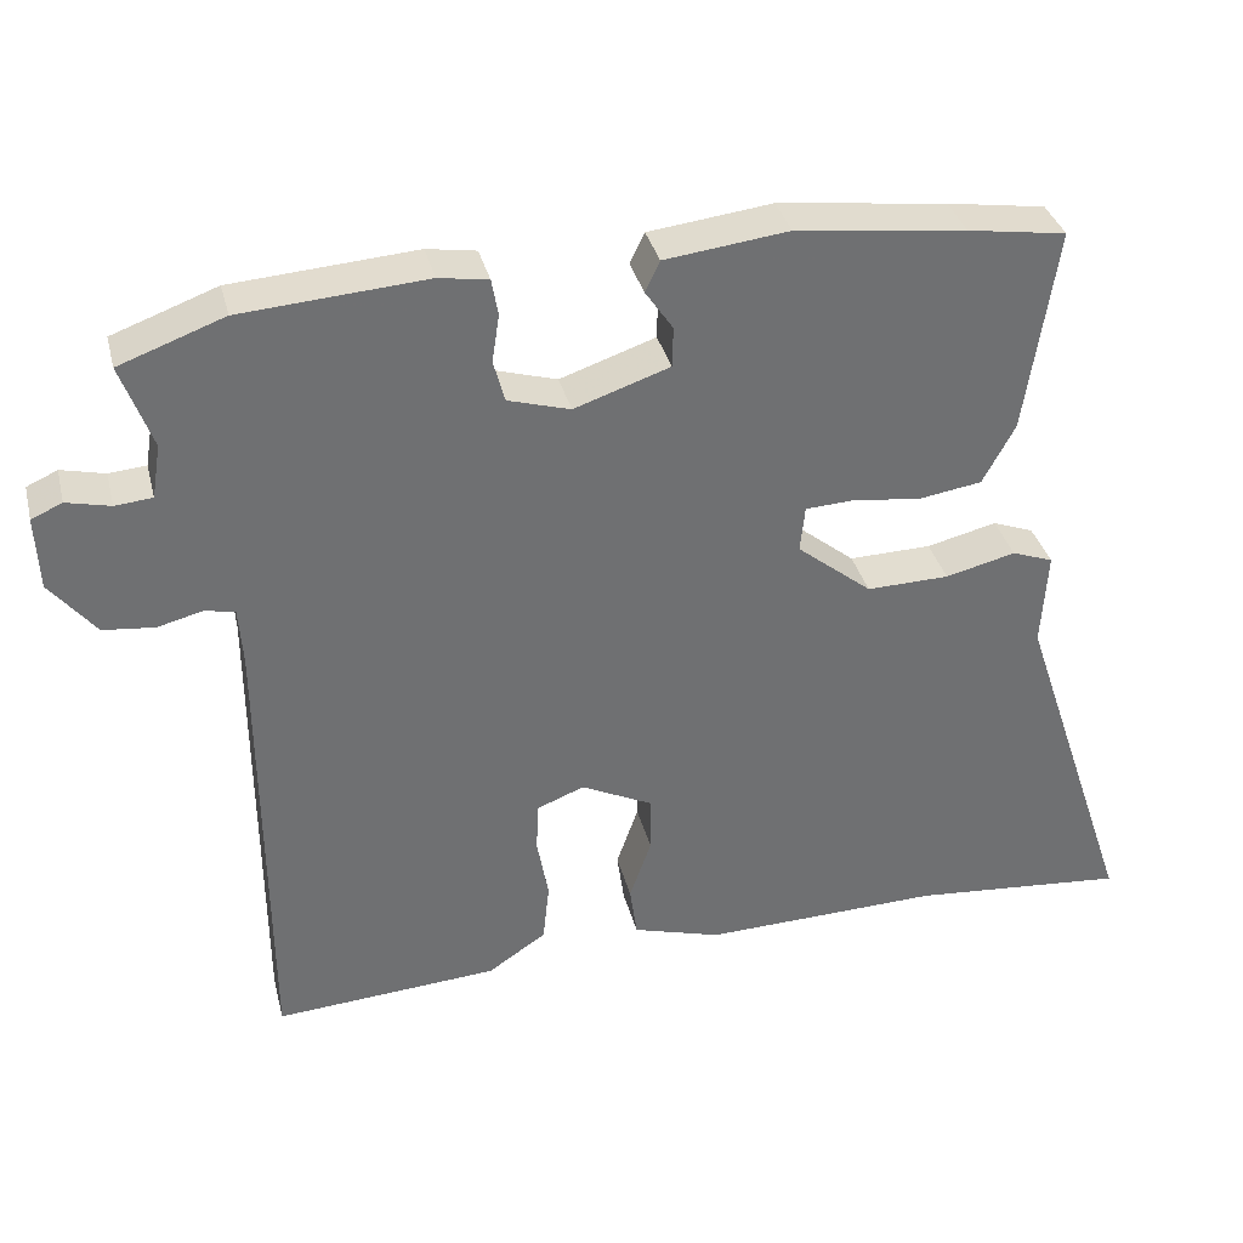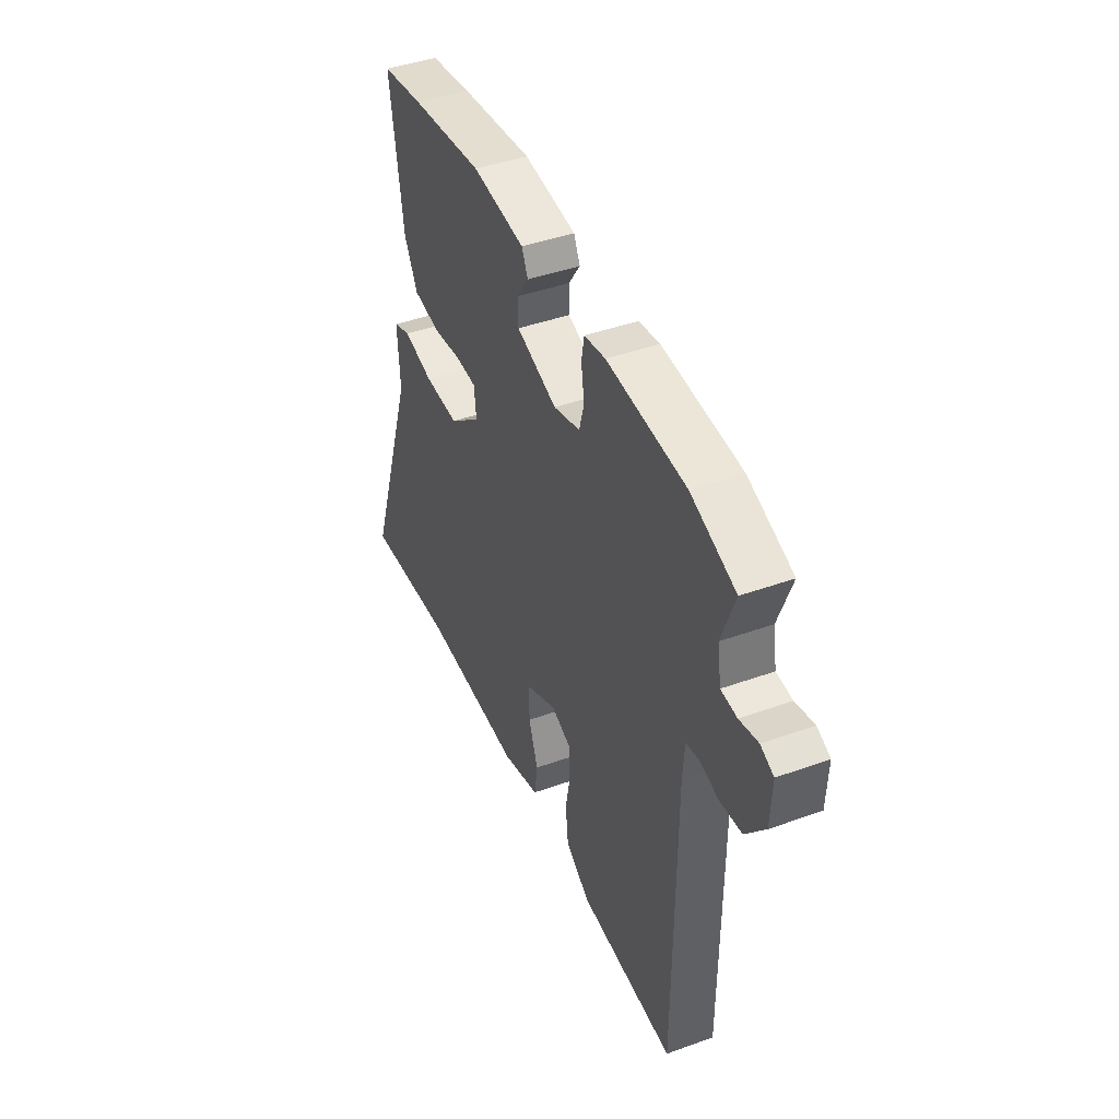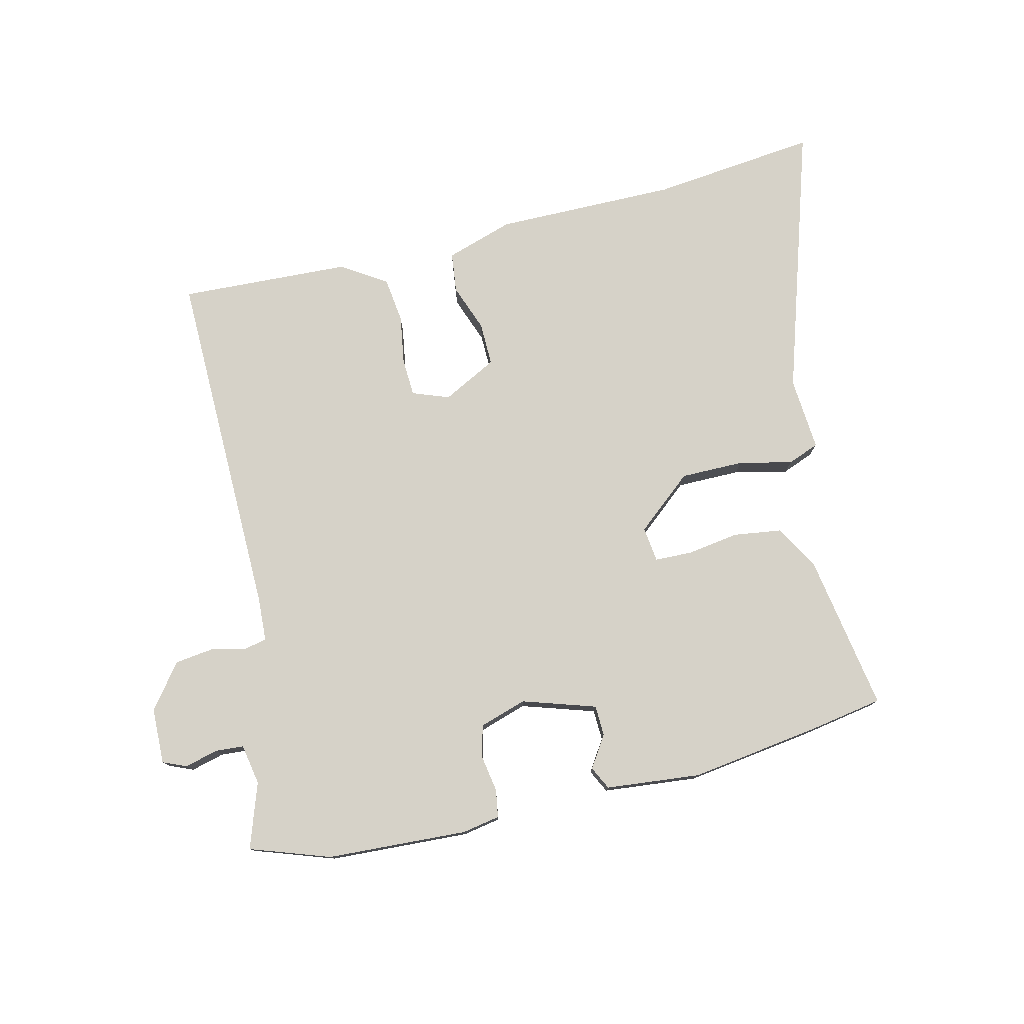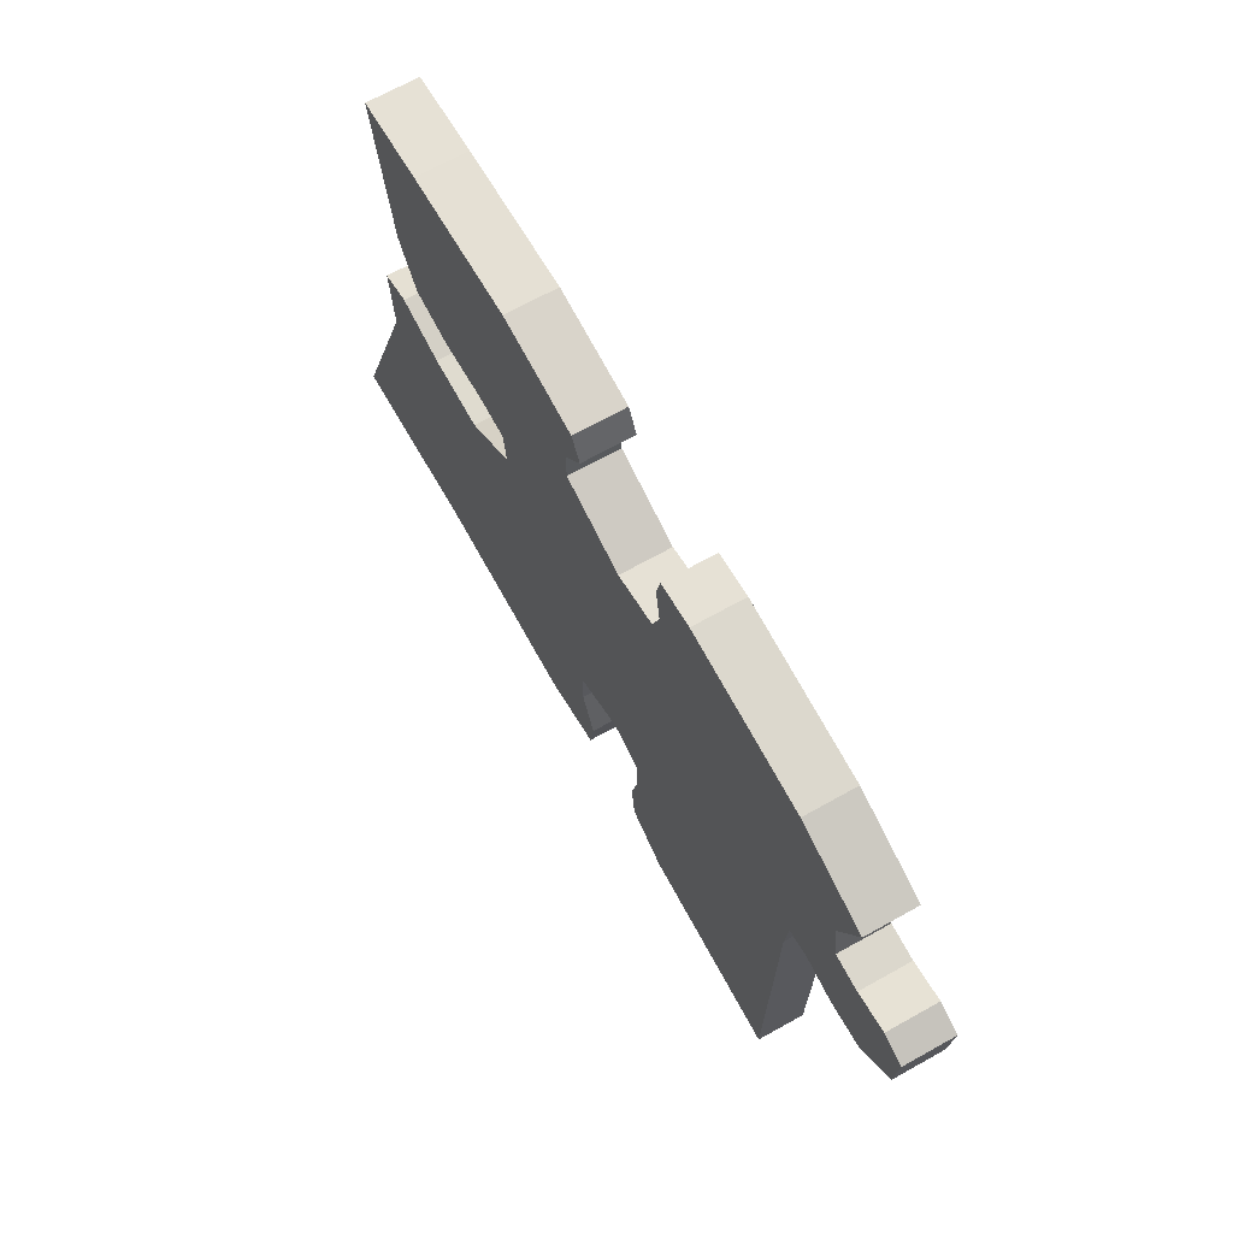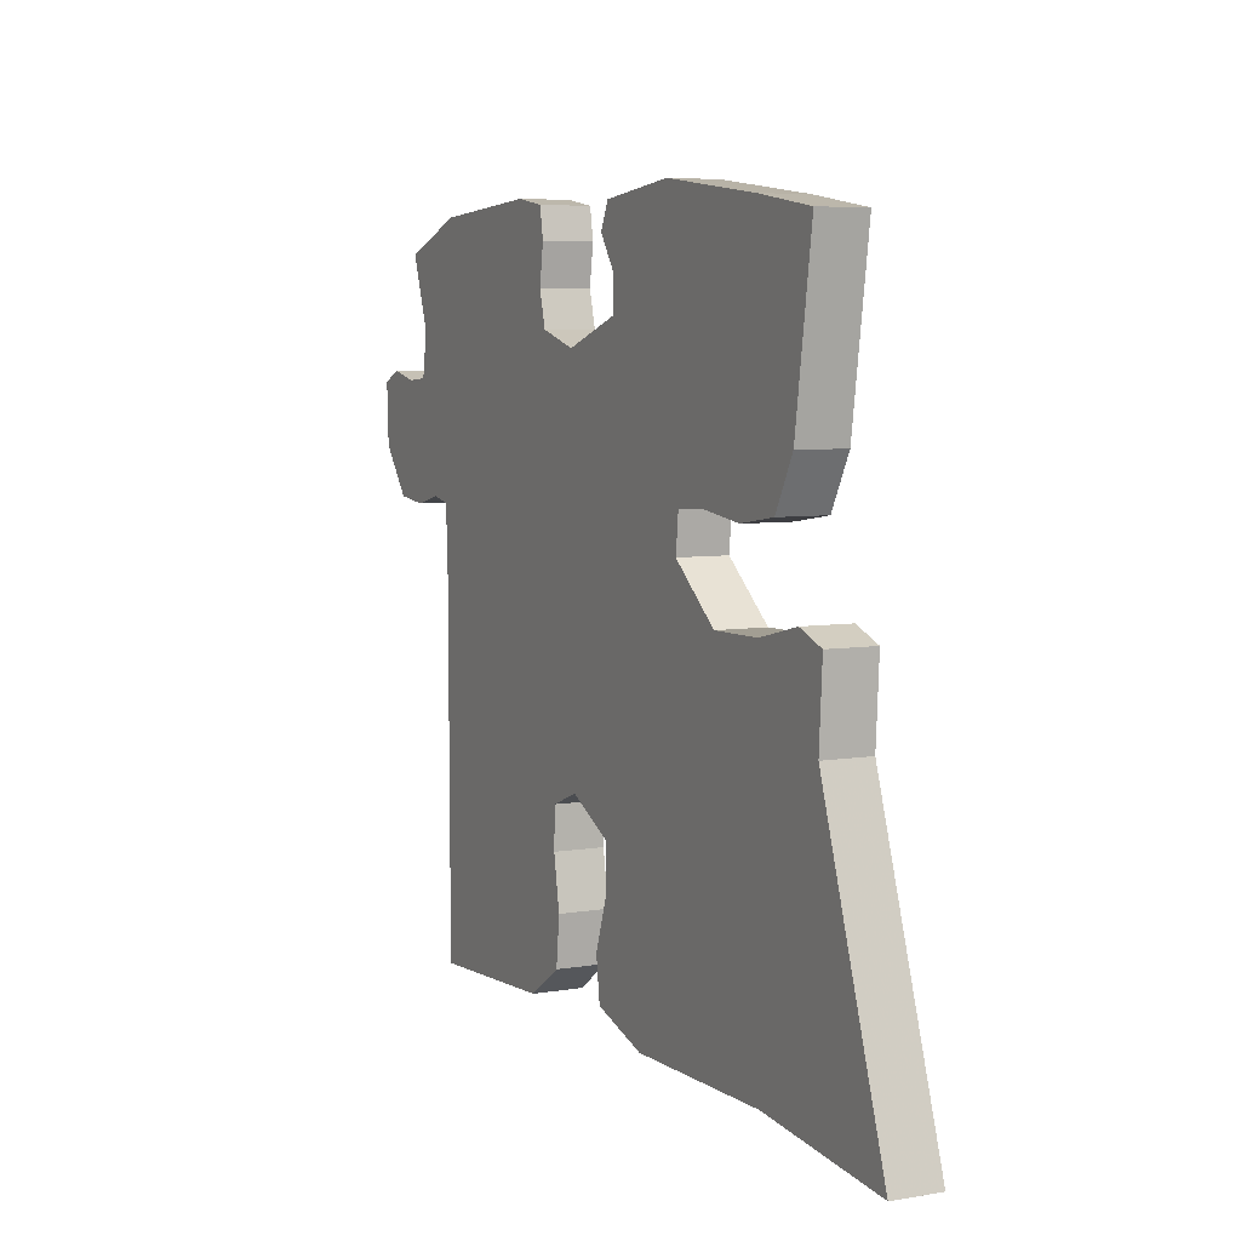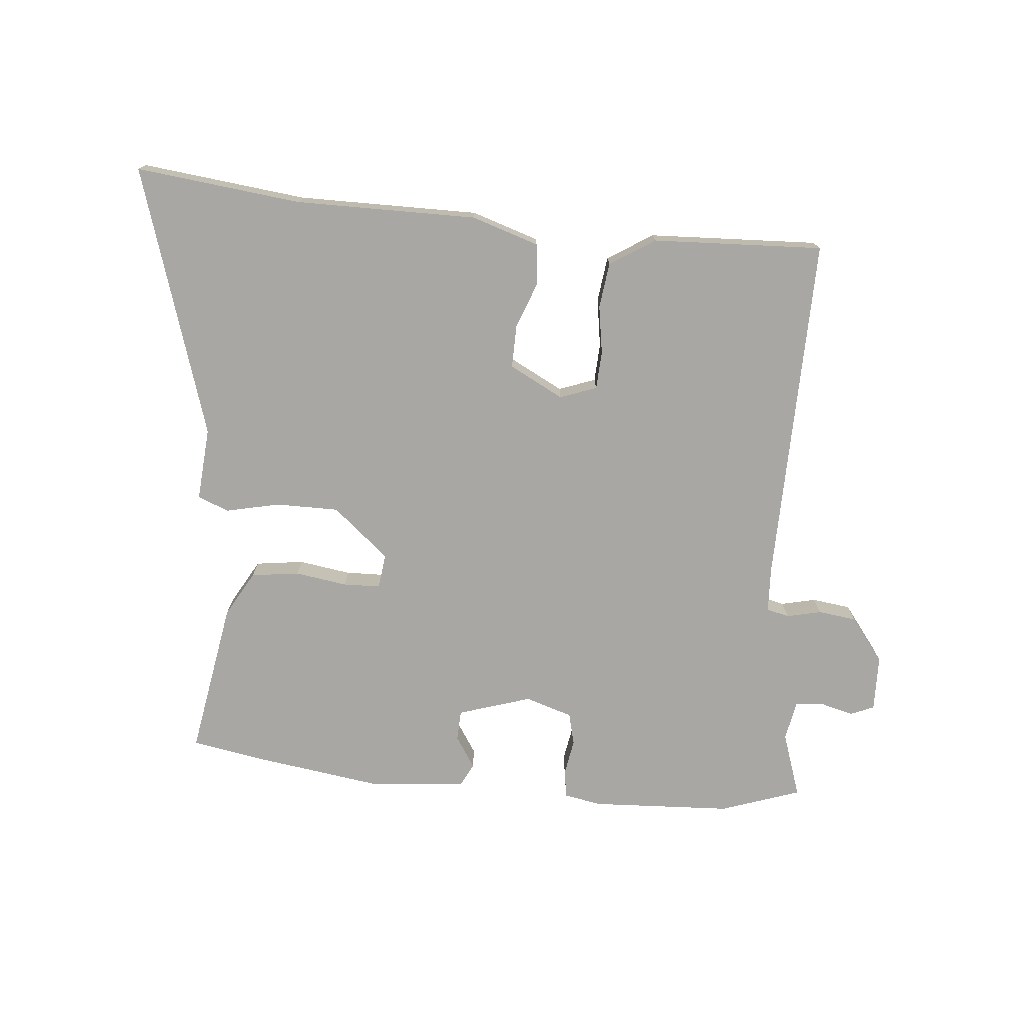
<metadata>
{"format":"obj","ext":"obj","renderer":"f3d","projection":"perspective","resolution":1024,"background":"white","views":[{"elev":35.4,"azim":-14.0,"up":"+Z"},{"elev":43.4,"azim":-113.0,"up":"+Z"},{"elev":77.5,"azim":-14.5,"up":"+Y"},{"elev":69.5,"azim":-119.1,"up":"+Z"},{"elev":6.2,"azim":63.6,"up":"+Z"},{"elev":-74.6,"azim":173.6,"up":"+Y"}]}
</metadata>
<code>
v 0.398 0.07 0.516
v 0.52 0.07 0.497
v 0.482 0.07 0.243
v 0.442 0.07 0.169
v 0.364 0.07 0.157
v 0.279 0.07 0.168
v 0.219 0.07 0.165
v 0.213 0.07 0.108
v 0.306 0.07 0.033
v 0.408 0.07 0.035
v 0.495 0.07 0.056
v 0.546 0.07 0.037
v 0.539 0.07 -0.082
v 0.685 0.07 -0.517
v 0.416 0.07 -0.492
v 0.121 0.07 -0.499
v 0.011 0.07 -0.466
v 0.002 0.07 -0.401
v 0.029 0.07 -0.324
v 0.029 0.07 -0.254
v -0.06 0.07 -0.21
v -0.119 0.07 -0.233
v -0.121 0.07 -0.295
v -0.107 0.07 -0.373
v -0.115 0.07 -0.447
v -0.187 0.07 -0.495
v -0.464 0.07 -0.513
v -0.466 0.07 0.059
v -0.471 0.07 0.131
v -0.508 0.07 0.139
v -0.564 0.07 0.125
v -0.627 0.07 0.132
v -0.683 0.07 0.202
v -0.687 0.07 0.293
v -0.649 0.07 0.31
v -0.595 0.07 0.297
v -0.549 0.07 0.301
v -0.538 0.07 0.367
v -0.576 0.07 0.472
v -0.447 0.07 0.519
v -0.219 0.07 0.535
v -0.158 0.07 0.525
v -0.15 0.07 0.48
v -0.159 0.07 0.421
v -0.145 0.07 0.369
v -0.068 0.07 0.346
v 0.05 0.07 0.386
v 0.051 0.07 0.436
v 0.017 0.07 0.486
v 0.035 0.07 0.524
v 0.188 0.07 0.542
v 0.398 0 0.516
v 0.52 0 0.497
v 0.482 0 0.243
v 0.442 0 0.169
v 0.364 0 0.157
v 0.279 0 0.168
v 0.219 0 0.165
v 0.213 0 0.108
v 0.306 0 0.033
v 0.408 0 0.035
v 0.495 0 0.056
v 0.546 0 0.037
v 0.539 0 -0.082
v 0.685 0 -0.517
v 0.416 0 -0.492
v 0.121 0 -0.499
v 0.011 0 -0.466
v 0.002 0 -0.401
v 0.029 0 -0.324
v 0.029 0 -0.254
v -0.06 0 -0.21
v -0.119 0 -0.233
v -0.121 0 -0.295
v -0.107 0 -0.373
v -0.115 0 -0.447
v -0.187 0 -0.495
v -0.464 0 -0.513
v -0.466 0 0.059
v -0.471 0 0.131
v -0.508 0 0.139
v -0.564 0 0.125
v -0.627 0 0.132
v -0.683 0 0.202
v -0.687 0 0.293
v -0.649 0 0.31
v -0.595 0 0.297
v -0.549 0 0.301
v -0.538 0 0.367
v -0.576 0 0.472
v -0.447 0 0.519
v -0.219 0 0.535
v -0.158 0 0.525
v -0.15 0 0.48
v -0.159 0 0.421
v -0.145 0 0.369
v -0.068 0 0.346
v 0.05 0 0.386
v 0.051 0 0.436
v 0.017 0 0.486
v 0.035 0 0.524
v 0.188 0 0.542
f 48 49 50 51
f 47 48 51 1
f 41 42 43 44
f 41 44 45
f 38 39 40 41
f 37 38 41 45
f 33 34 35 36
f 33 36 37
f 30 31 32 33
f 29 30 33 37
f 25 26 27 28
f 23 24 25 28
f 22 23 28 29
f 21 22 29 37
f 16 17 18 19
f 15 16 19 20
f 13 14 15 20
f 10 11 12 13
f 9 10 13 20
f 8 9 20 21
f 3 4 5 6
f 3 6 7
f 47 1 2 3
f 46 47 3 7
f 21 37 45 46
f 7 8 21 46
f 102 101 100 99
f 52 102 99 98
f 95 94 93 92
f 96 95 92
f 92 91 90 89
f 96 92 89 88
f 87 86 85 84
f 88 87 84
f 84 83 82 81
f 88 84 81 80
f 79 78 77 76
f 79 76 75 74
f 80 79 74 73
f 88 80 73 72
f 70 69 68 67
f 71 70 67 66
f 71 66 65 64
f 64 63 62 61
f 71 64 61 60
f 72 71 60 59
f 57 56 55 54
f 58 57 54
f 54 53 52 98
f 58 54 98 97
f 97 96 88 72
f 97 72 59 58
f 1 52 53 2
f 2 53 54 3
f 3 54 55 4
f 4 55 56 5
f 5 56 57 6
f 6 57 58 7
f 7 58 59 8
f 8 59 60 9
f 9 60 61 10
f 10 61 62 11
f 11 62 63 12
f 12 63 64 13
f 13 64 65 14
f 14 65 66 15
f 15 66 67 16
f 16 67 68 17
f 17 68 69 18
f 18 69 70 19
f 19 70 71 20
f 20 71 72 21
f 21 72 73 22
f 22 73 74 23
f 23 74 75 24
f 24 75 76 25
f 25 76 77 26
f 26 77 78 27
f 27 78 79 28
f 28 79 80 29
f 29 80 81 30
f 30 81 82 31
f 31 82 83 32
f 32 83 84 33
f 33 84 85 34
f 34 85 86 35
f 35 86 87 36
f 36 87 88 37
f 37 88 89 38
f 38 89 90 39
f 39 90 91 40
f 40 91 92 41
f 41 92 93 42
f 42 93 94 43
f 43 94 95 44
f 44 95 96 45
f 45 96 97 46
f 46 97 98 47
f 47 98 99 48
f 48 99 100 49
f 49 100 101 50
f 50 101 102 51
f 51 102 52 1

</code>
